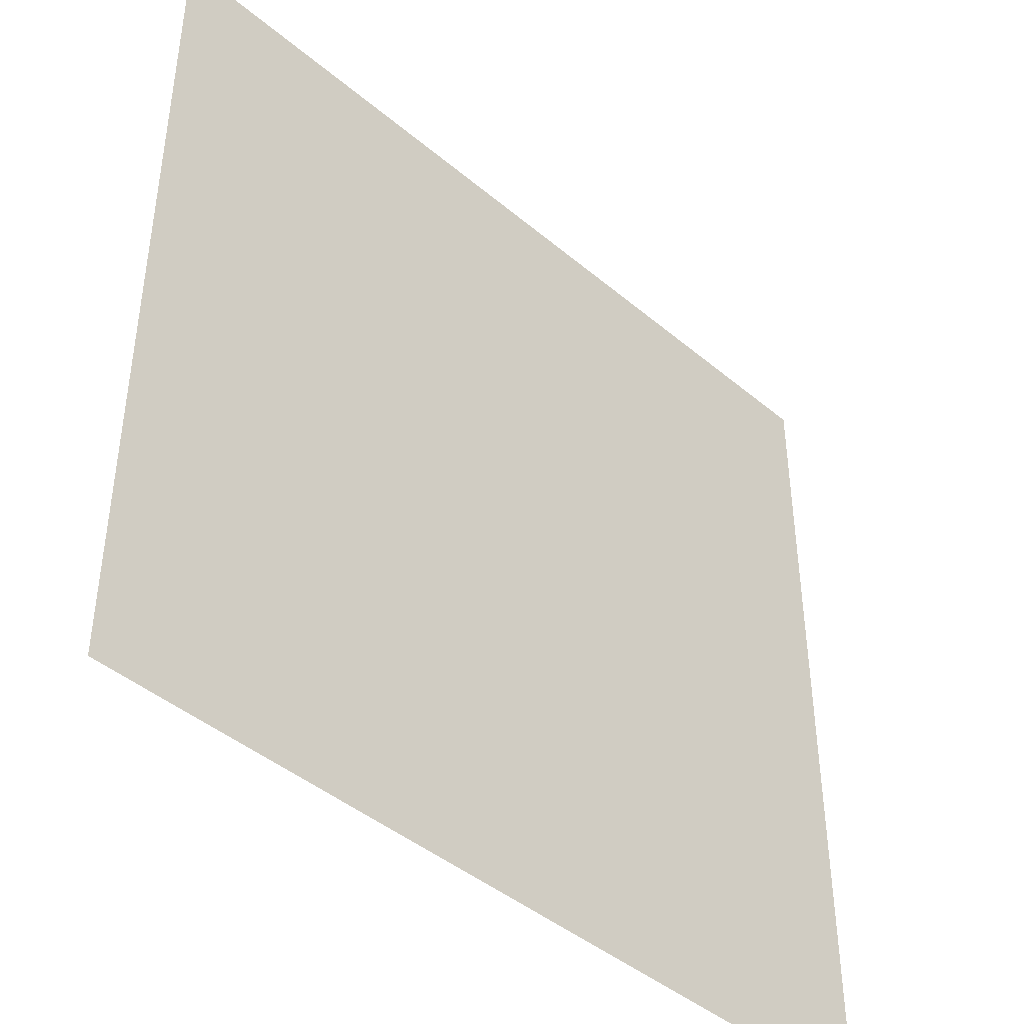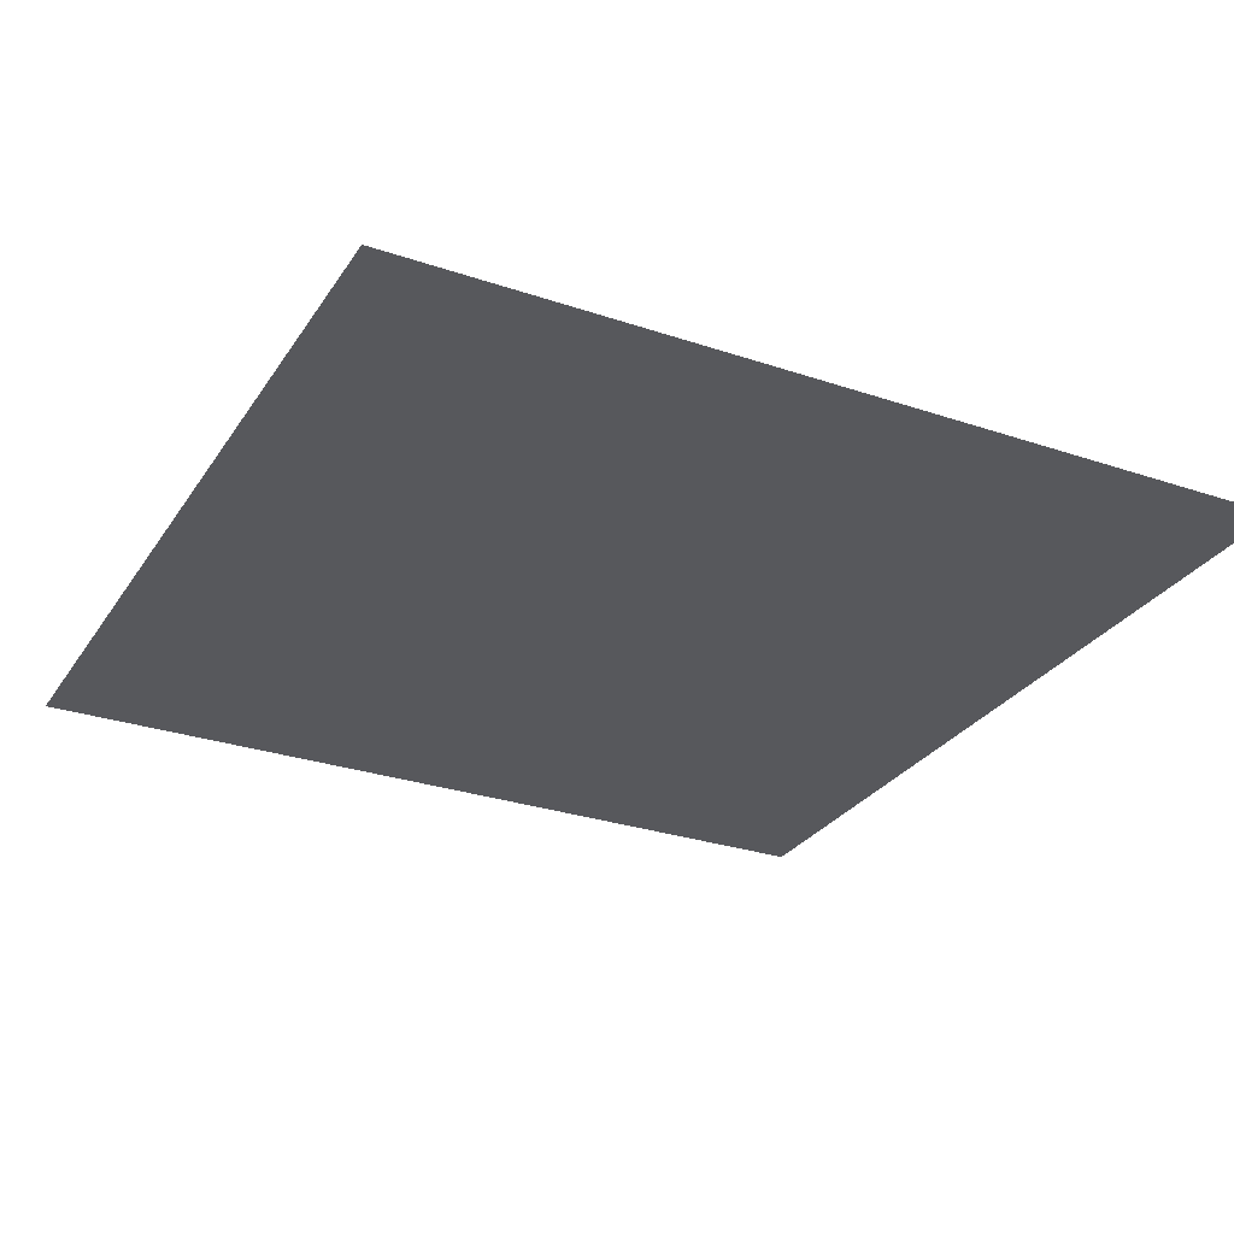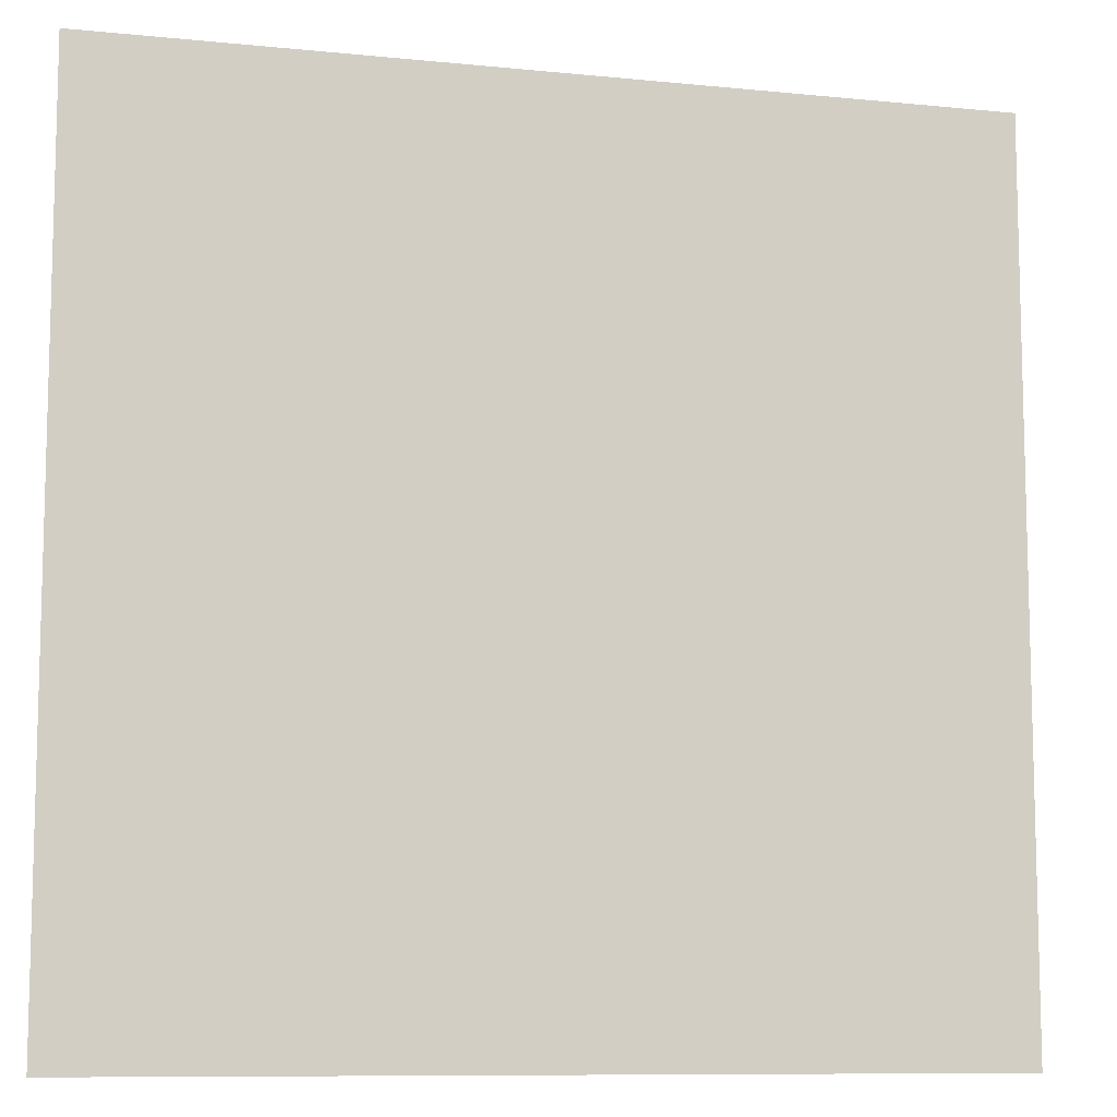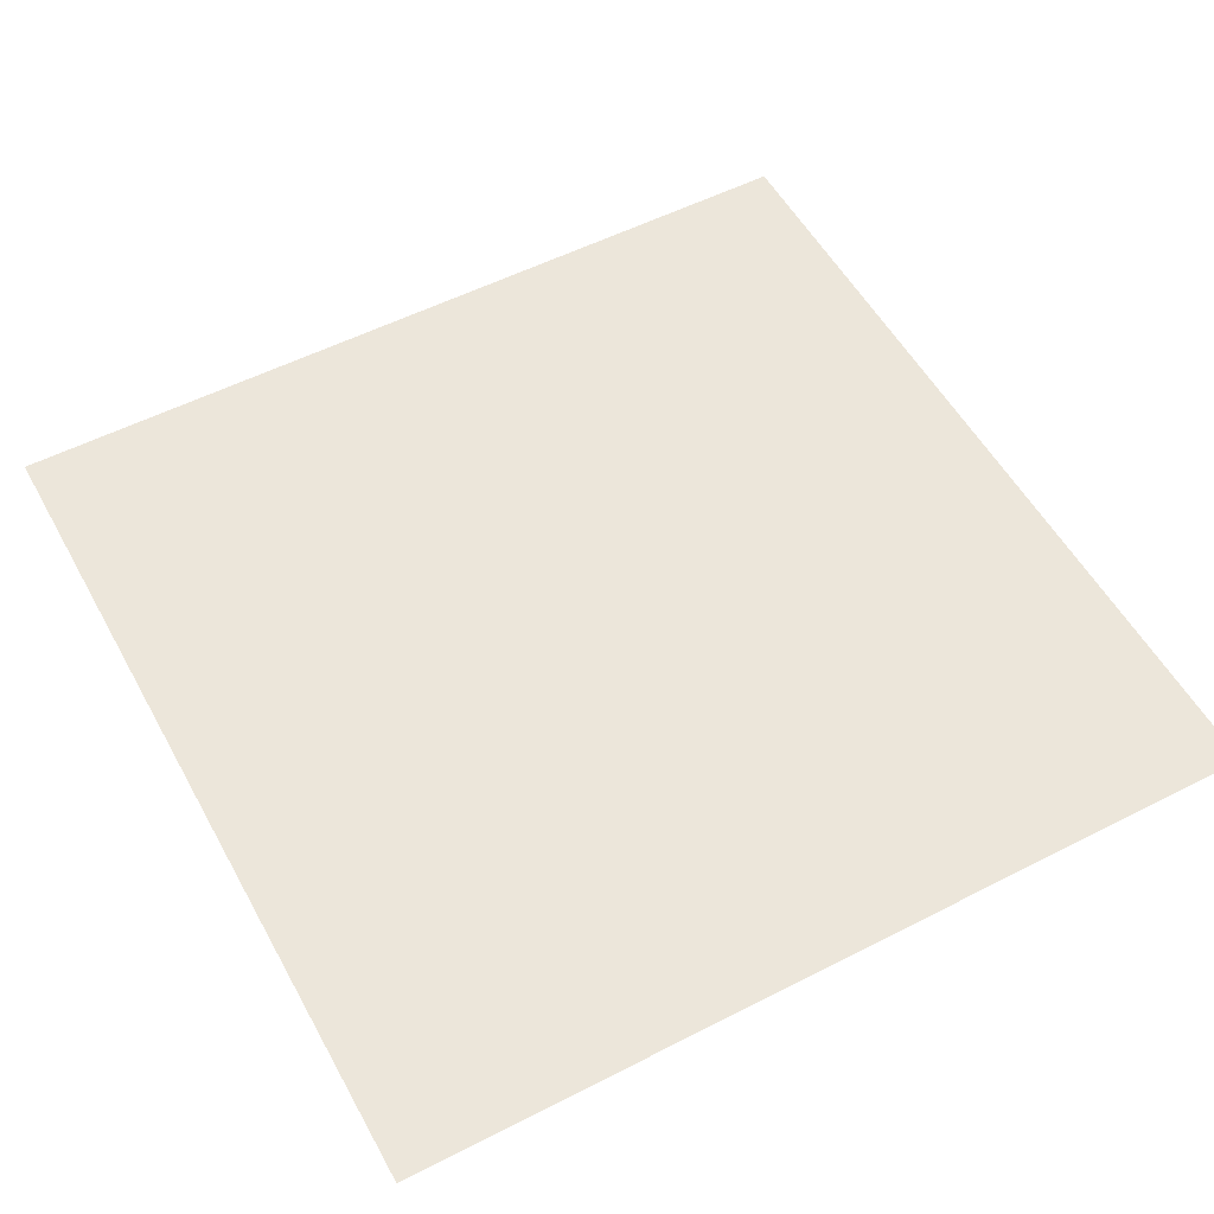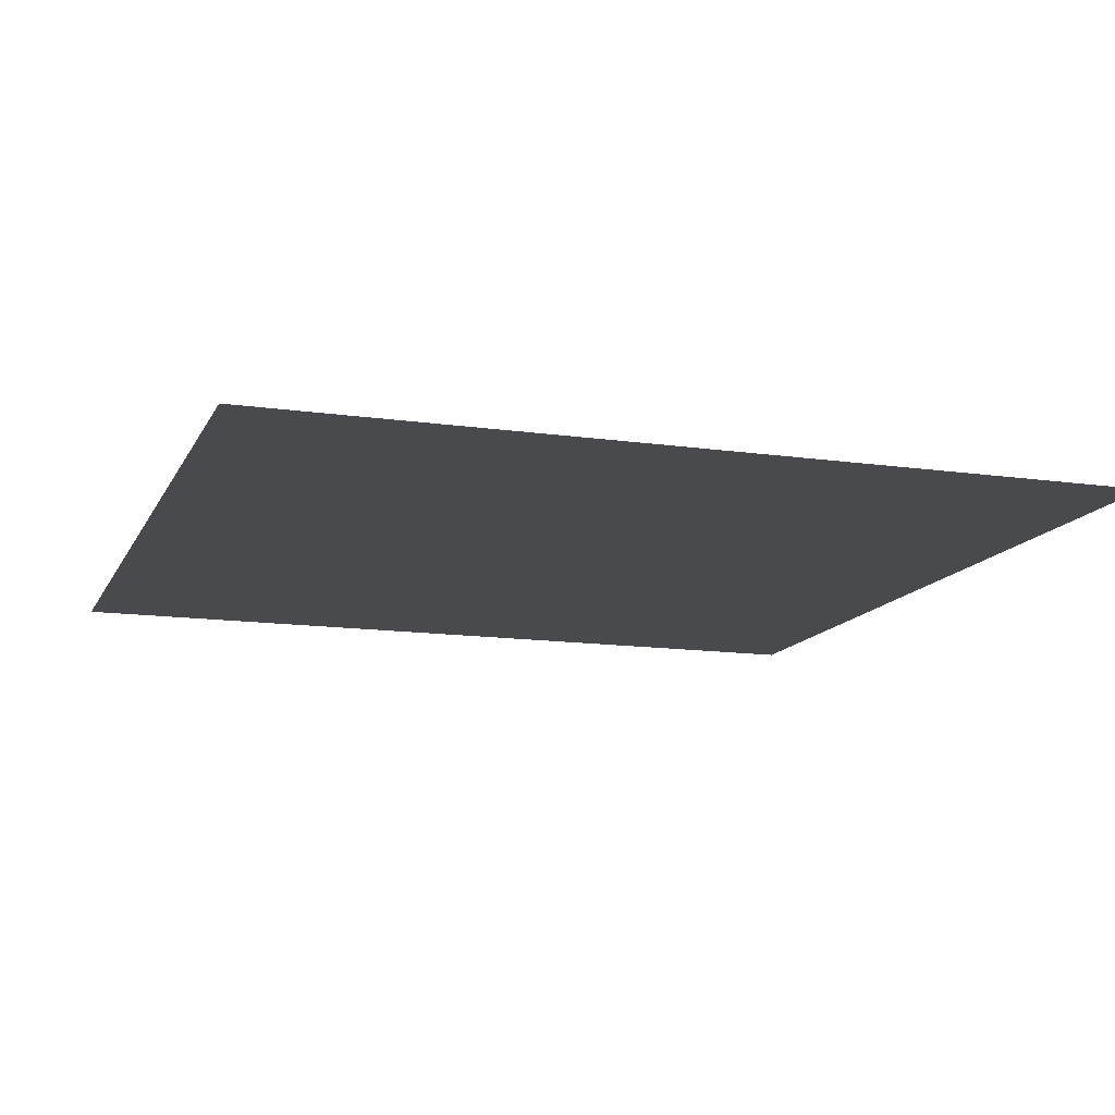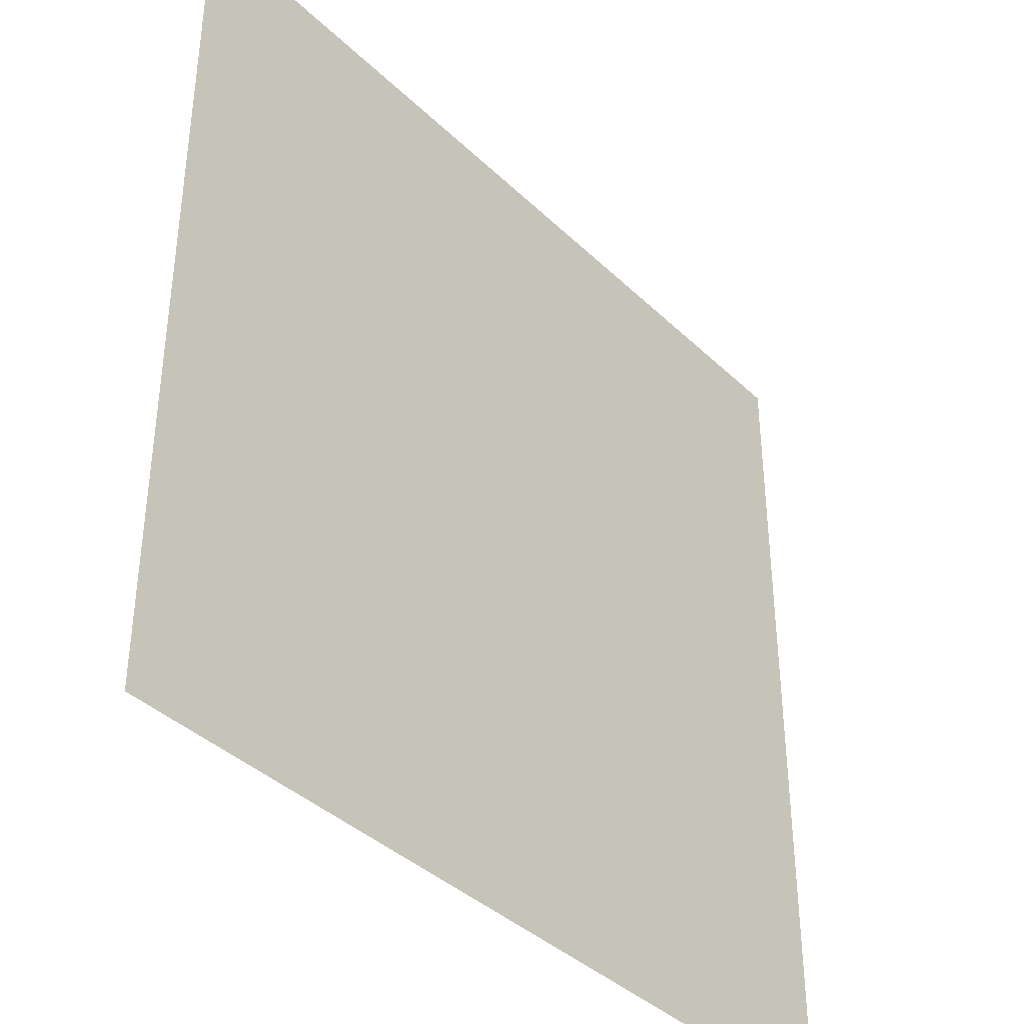
<metadata>
{"format":"obj","ext":"obj","renderer":"f3d","projection":"perspective","resolution":1024,"background":"white","views":[{"elev":-43.5,"azim":135.3,"up":"+Z"},{"elev":-28.5,"azim":-26.9,"up":"+Y"},{"elev":-9.6,"azim":-14.7,"up":"+Z"},{"elev":54.3,"azim":151.5,"up":"+Y"},{"elev":-13.3,"azim":-18.2,"up":"+Y"},{"elev":-38.9,"azim":-49.8,"up":"+Z"}]}
</metadata>
<code>
o Plane
v -7.463 0 7.463
v 7.463 0 7.463
v -7.463 0 -7.463
v 7.463 0 -7.463
f 1 2 4 3

</code>
